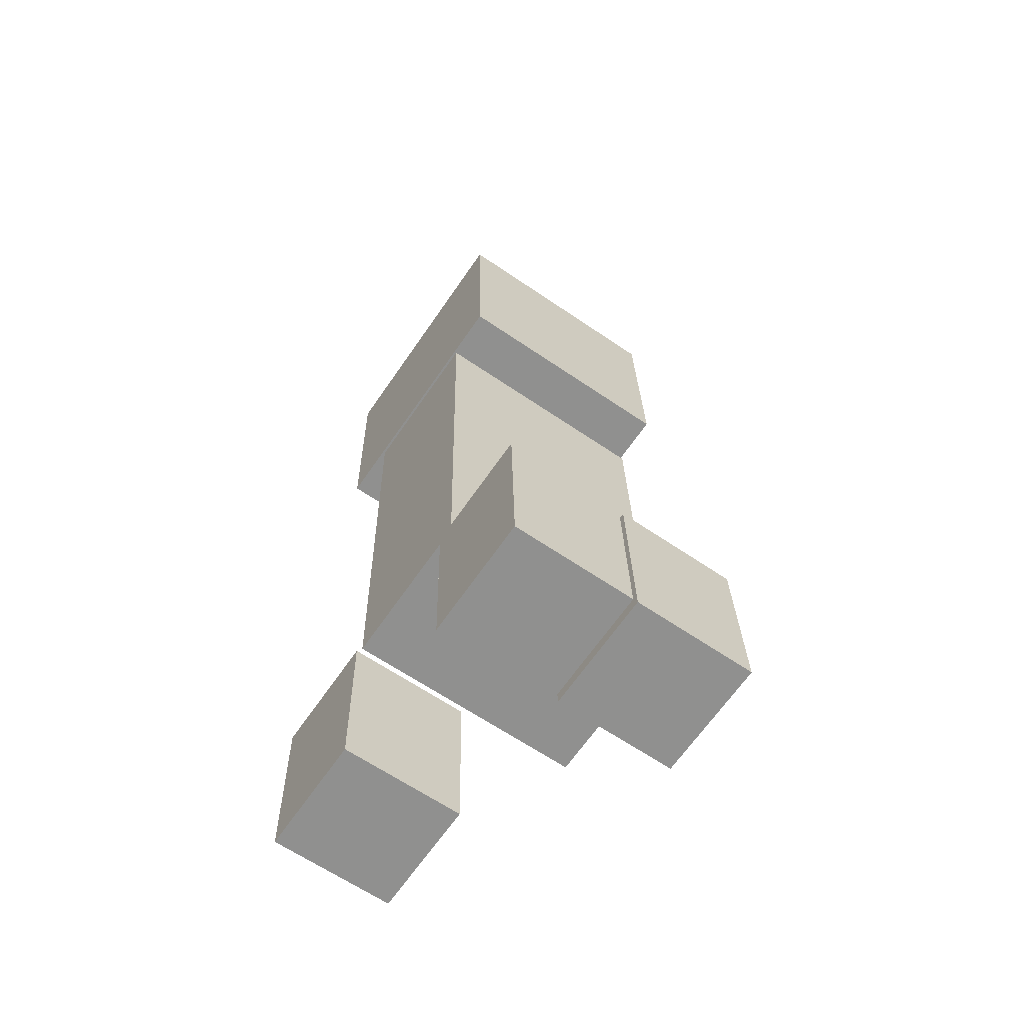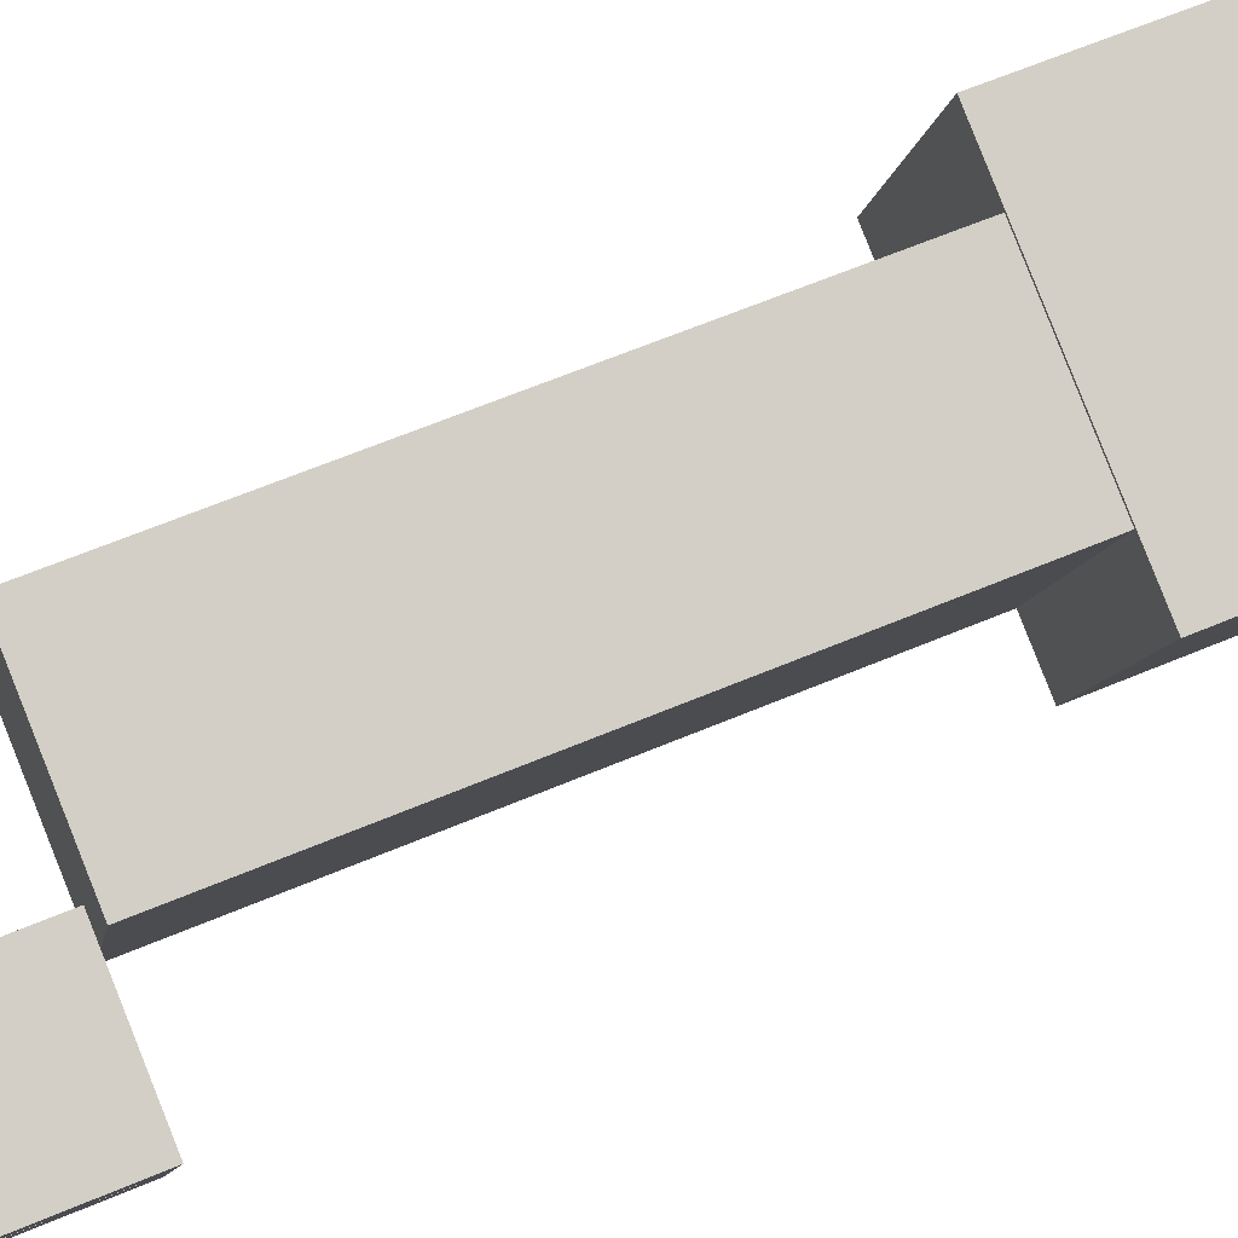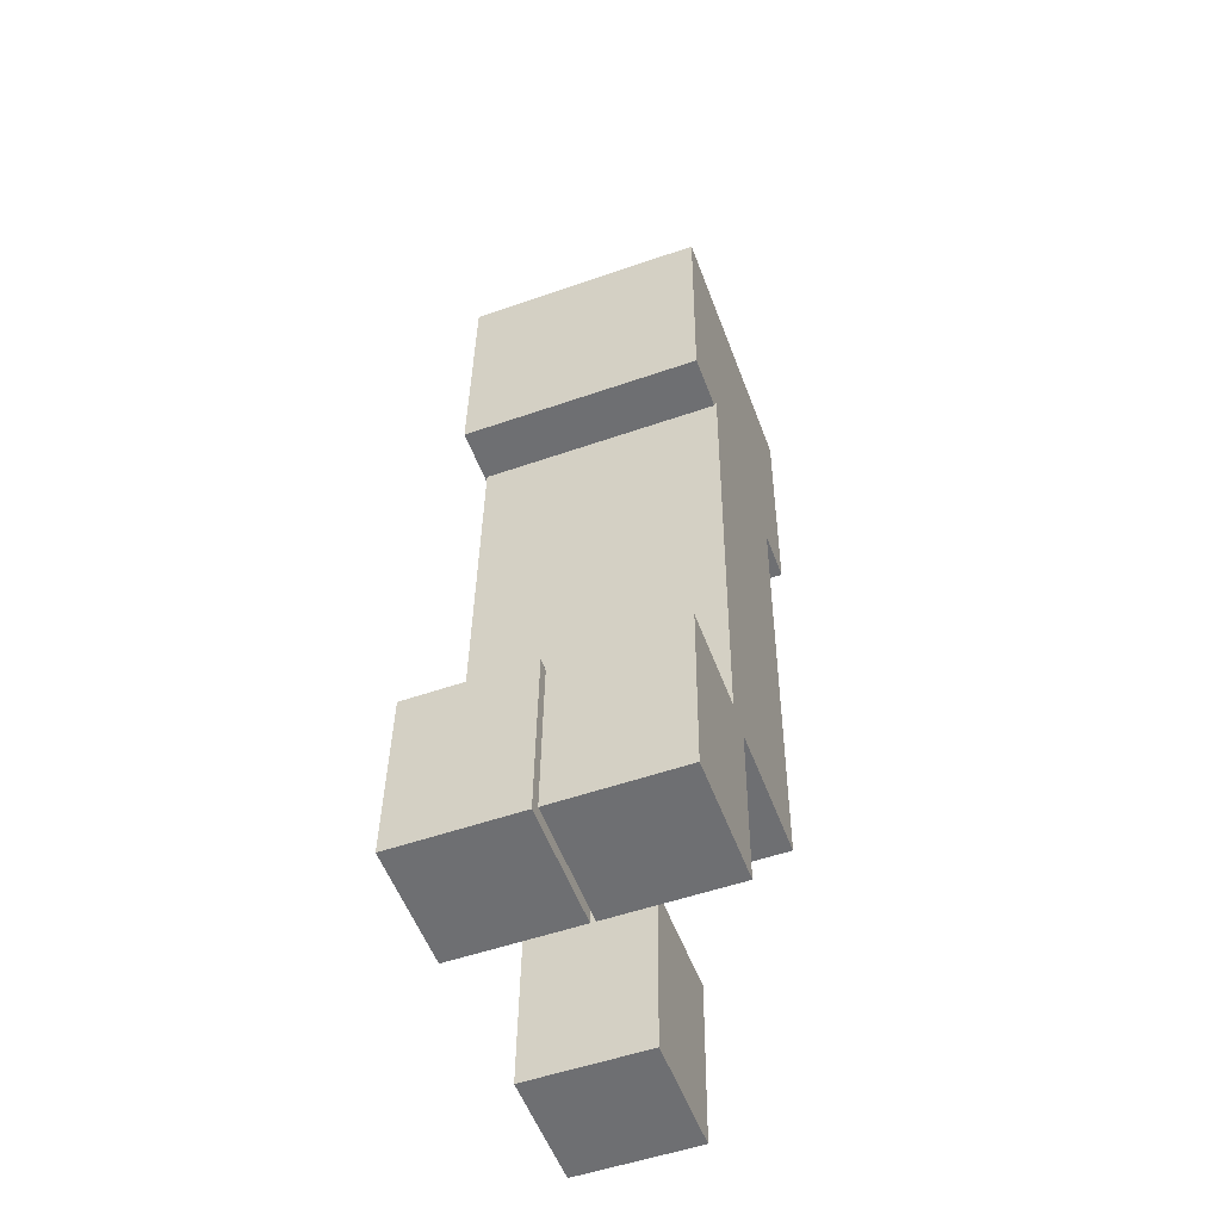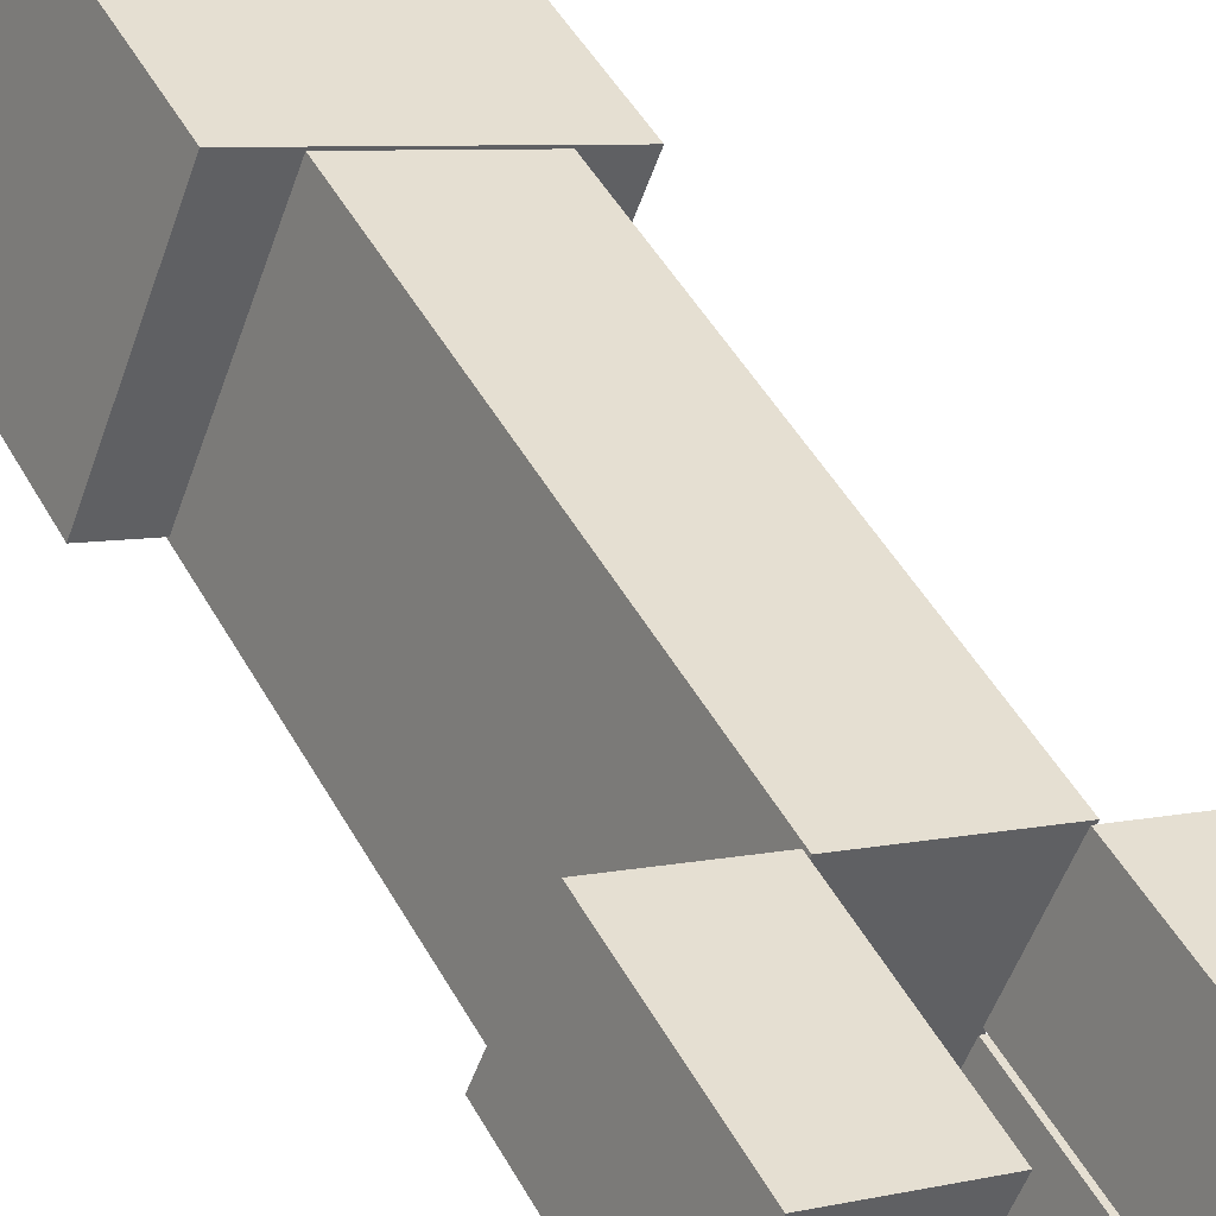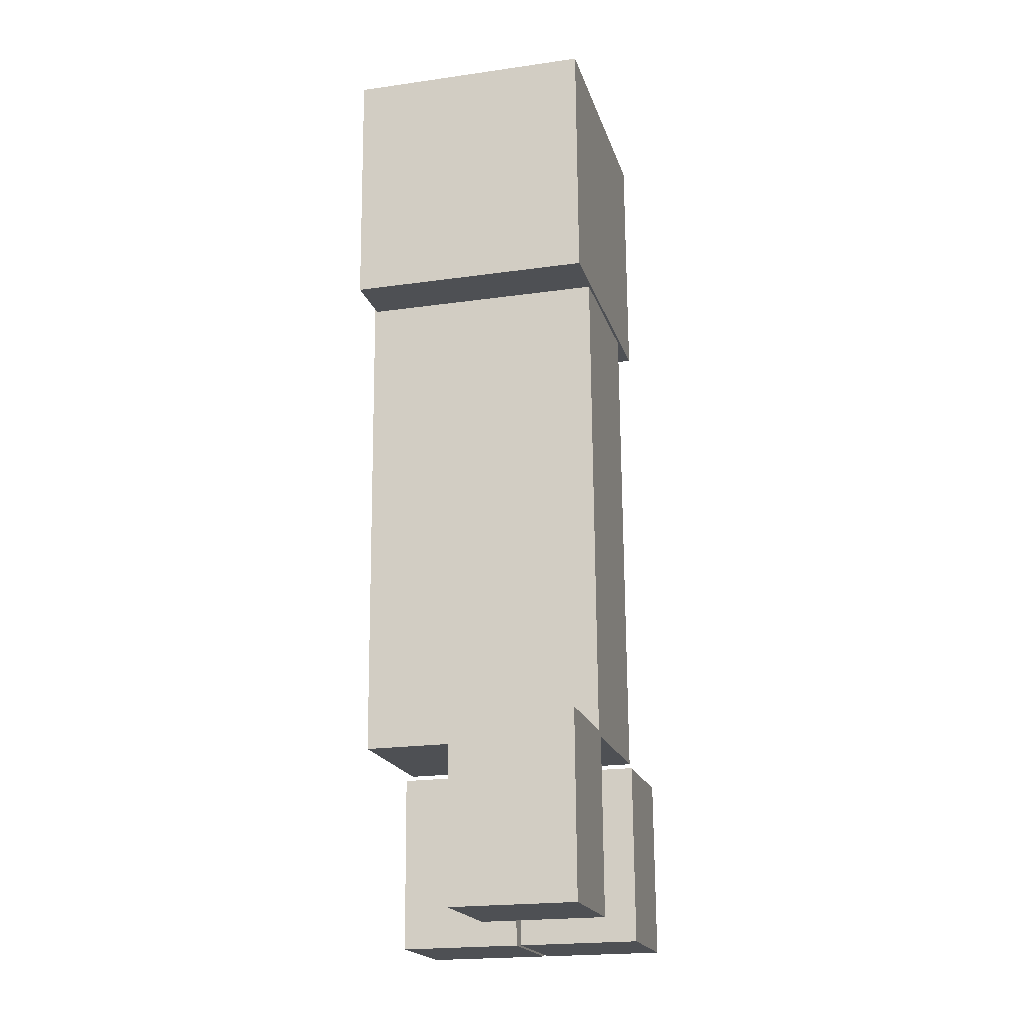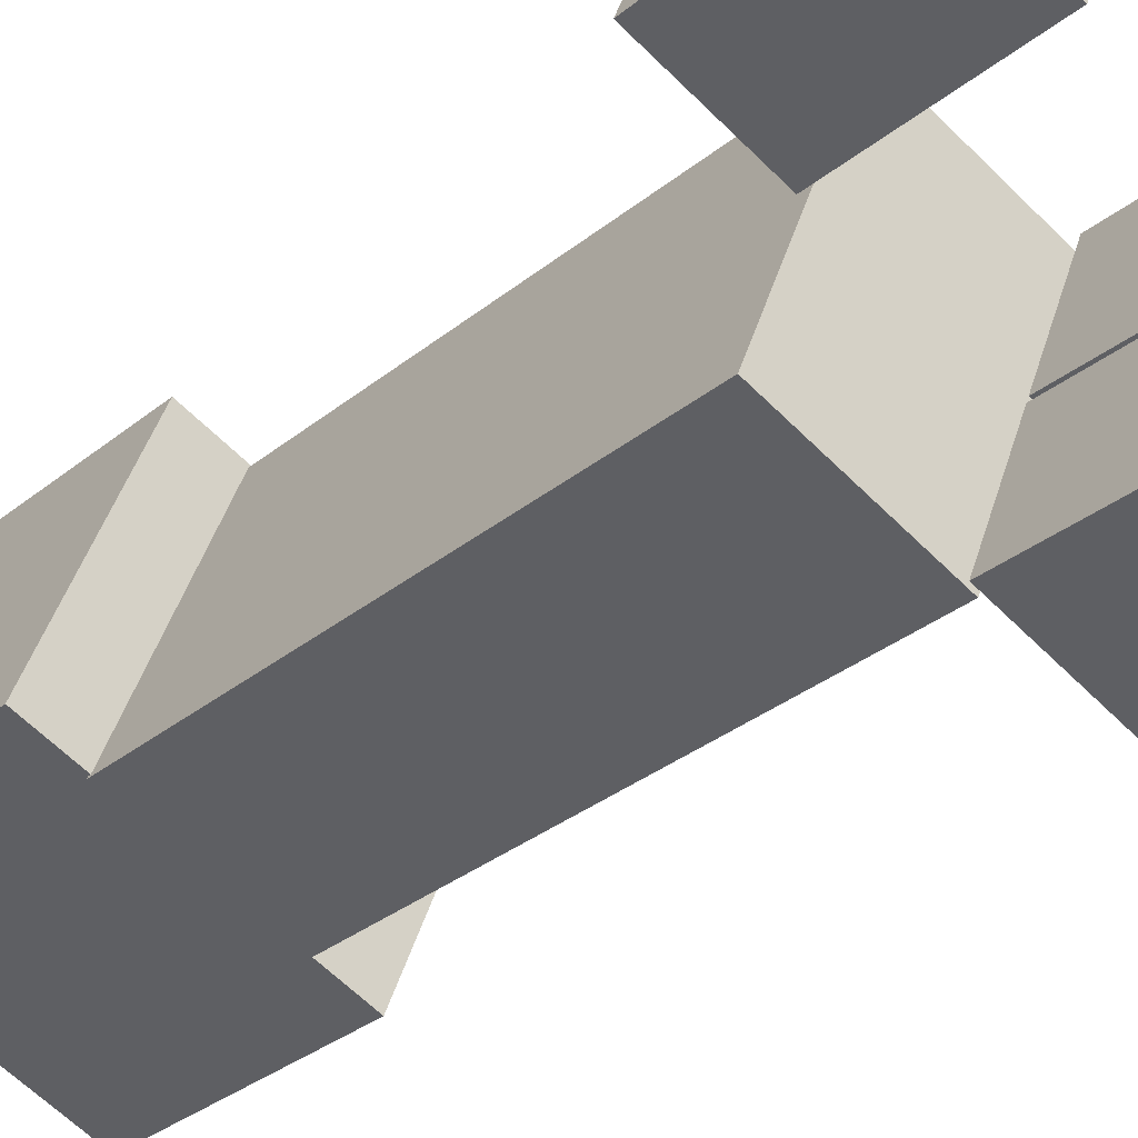
<metadata>
{"format":"obj","ext":"obj","renderer":"f3d","projection":"perspective","resolution":1024,"background":"white","views":[{"elev":-64.0,"azim":76.8,"up":"+Y"},{"elev":61.6,"azim":68.4,"up":"+Z"},{"elev":-53.2,"azim":131.8,"up":"+Y"},{"elev":46.5,"azim":-26.1,"up":"+Z"},{"elev":-20.5,"azim":-54.0,"up":"+Y"},{"elev":-31.7,"azim":-39.0,"up":"+Z"}]}
</metadata>
<code>
o Cubo.020
v -1.057 3.793 0.984
v -1.031 3.794 0.974
v -1.067 3.793 0.9577
v -1.041 3.794 0.9477
v -1.055 3.751 0.9835
v -1.03 3.752 0.9736
v -1.066 3.751 0.9572
v -1.04 3.752 0.9473
f 2 3 1
f 4 7 3
f 8 5 7
f 6 1 5
f 7 1 3
f 4 6 8
f 2 4 3
f 4 8 7
f 8 6 5
f 6 2 1
f 7 5 1
f 4 2 6
o Cubo.021
v -1.067 3.793 0.9566
v -1.042 3.794 0.9467
v -1.078 3.793 0.9303
v -1.052 3.794 0.9204
v -1.066 3.751 0.9562
v -1.041 3.752 0.9463
v -1.076 3.751 0.9299
v -1.051 3.752 0.92
f 10 11 9
f 12 15 11
f 16 13 15
f 14 9 13
f 15 9 11
f 12 14 16
f 10 12 11
f 12 16 15
f 16 14 13
f 14 10 9
f 15 13 9
f 12 10 14
o Cubo.023
v -1.114 3.793 1.006
v -1.089 3.794 0.9962
v -1.124 3.793 0.9798
v -1.099 3.794 0.9699
v -1.113 3.751 1.006
v -1.088 3.752 0.9957
v -1.123 3.751 0.9794
v -1.098 3.752 0.9694
f 18 19 17
f 20 23 19
f 24 21 23
f 22 17 21
f 23 17 19
f 20 22 24
f 18 20 19
f 20 24 23
f 24 22 21
f 22 18 17
f 23 21 17
f 20 18 22
o Cubo.024
v -1.091 3.907 0.9963
v -1.058 3.908 0.9833
v -1.111 3.907 0.9443
v -1.078 3.908 0.9313
v -1.088 3.793 0.9951
v -1.054 3.794 0.9821
v -1.108 3.793 0.9431
v -1.075 3.794 0.9302
f 26 27 25
f 28 31 27
f 32 29 31
f 30 25 29
f 31 25 27
f 28 30 32
f 26 28 27
f 28 32 31
f 32 30 29
f 30 26 25
f 31 29 25
f 28 26 30
o Cubo.025
v -1.123 3.906 0.9497
v -1.125 3.963 0.9503
v -1.066 3.908 0.9273
v -1.068 3.964 0.9279
v -1.103 3.906 1.002
v -1.105 3.963 1.002
v -1.046 3.908 0.9793
v -1.047 3.964 0.9799
f 34 35 33
f 36 39 35
f 40 37 39
f 38 33 37
f 39 33 35
f 36 38 40
f 34 36 35
f 36 40 39
f 40 38 37
f 38 34 33
f 39 37 33
f 36 34 38

</code>
